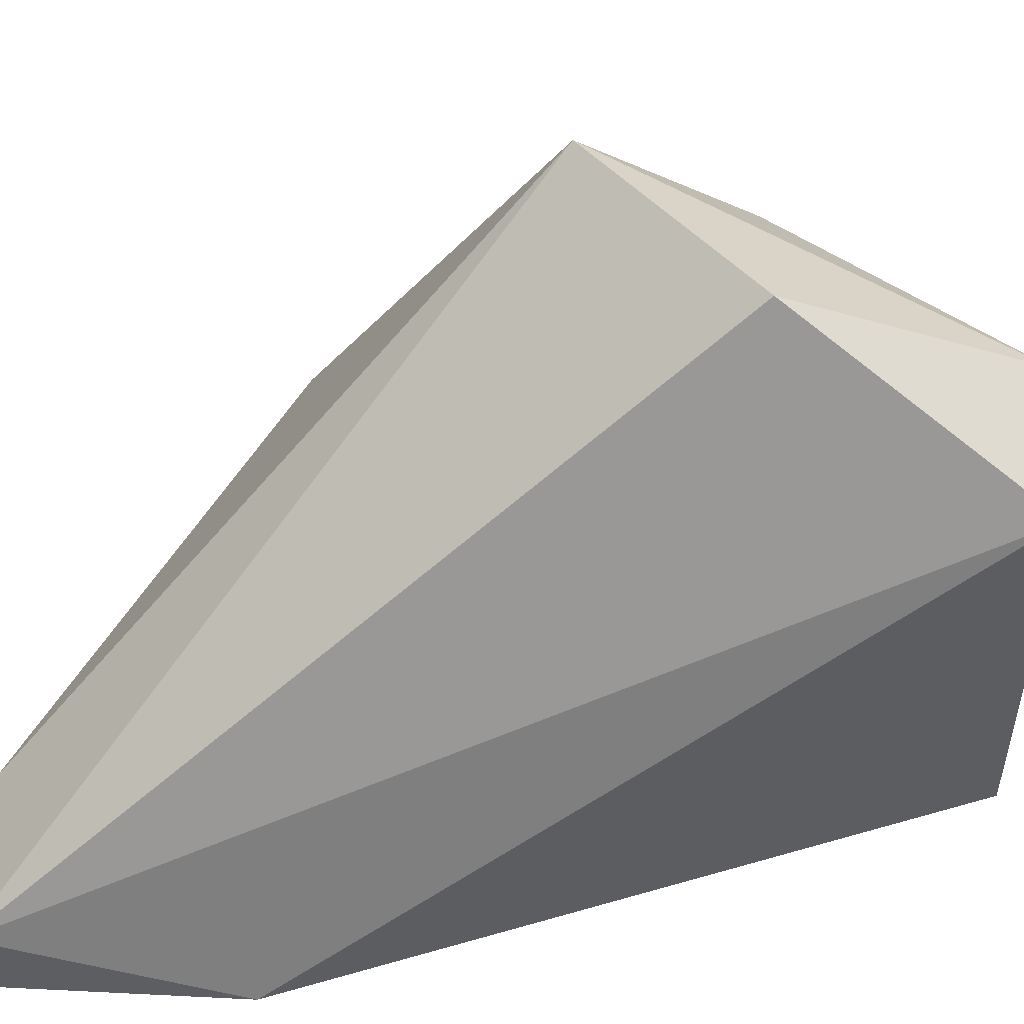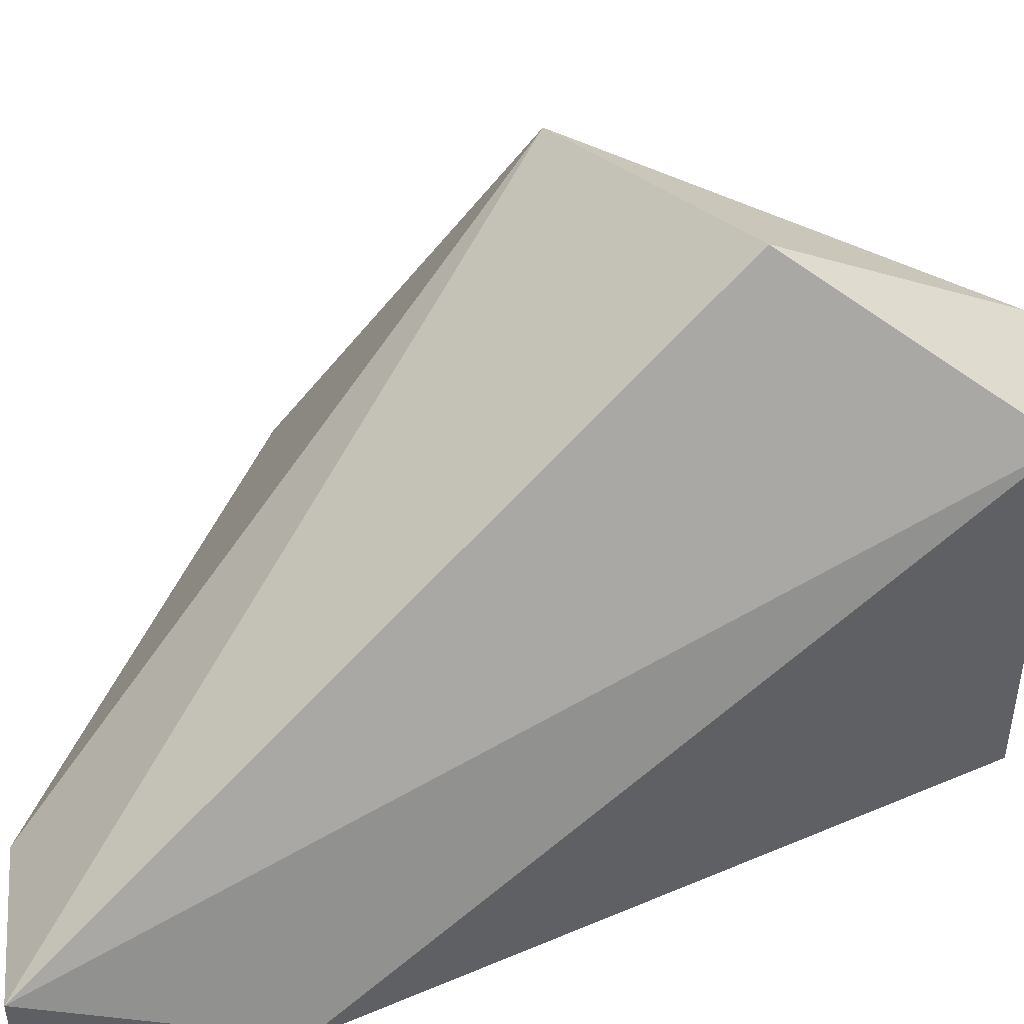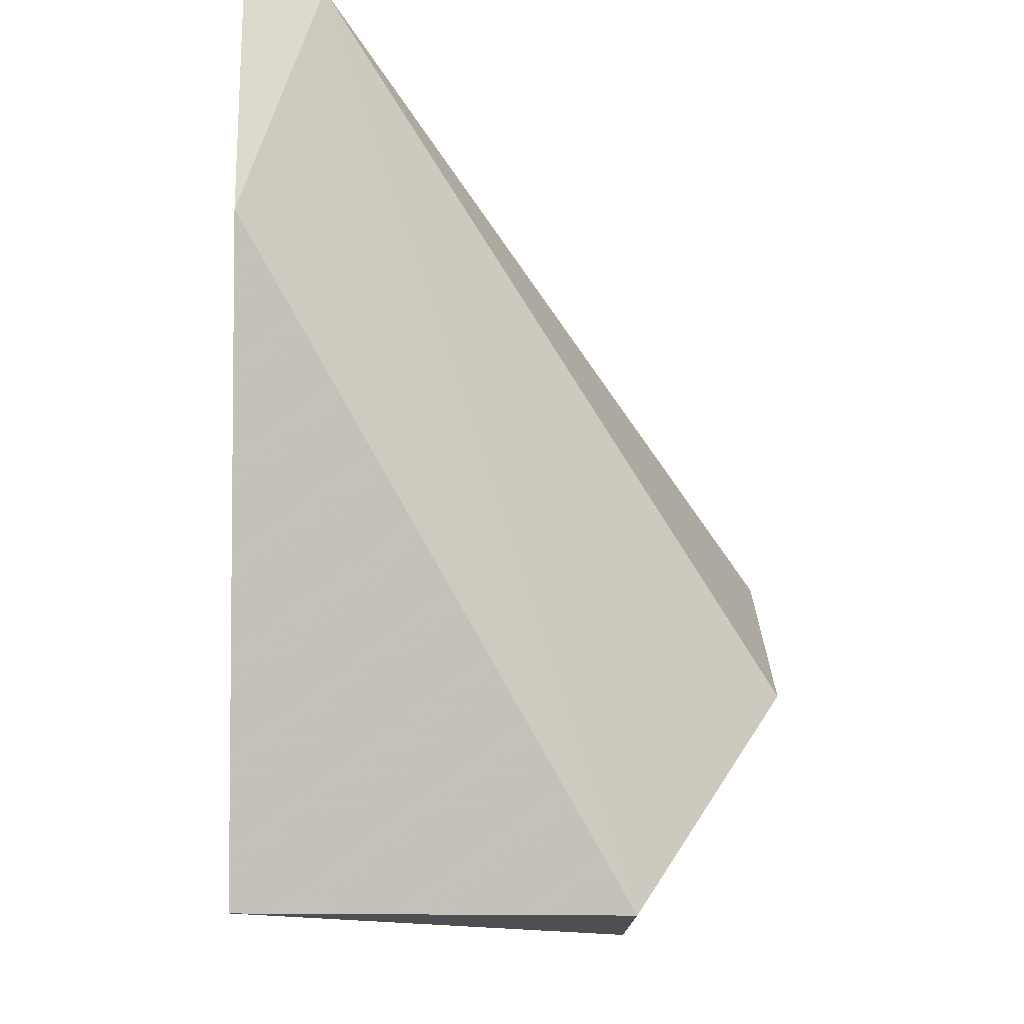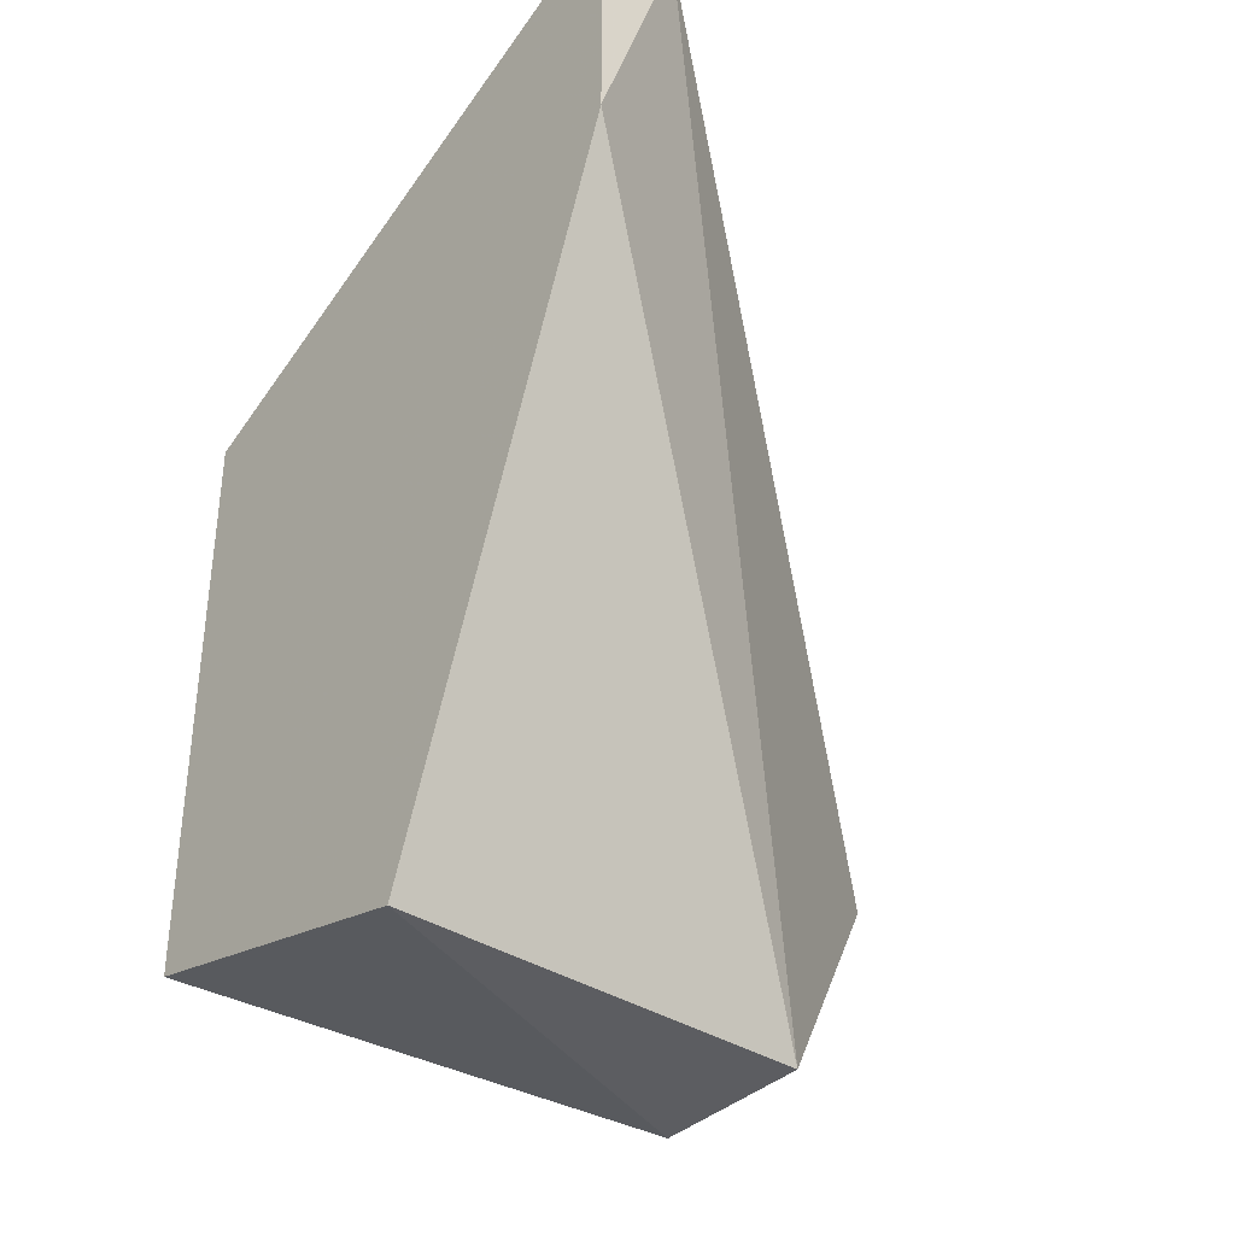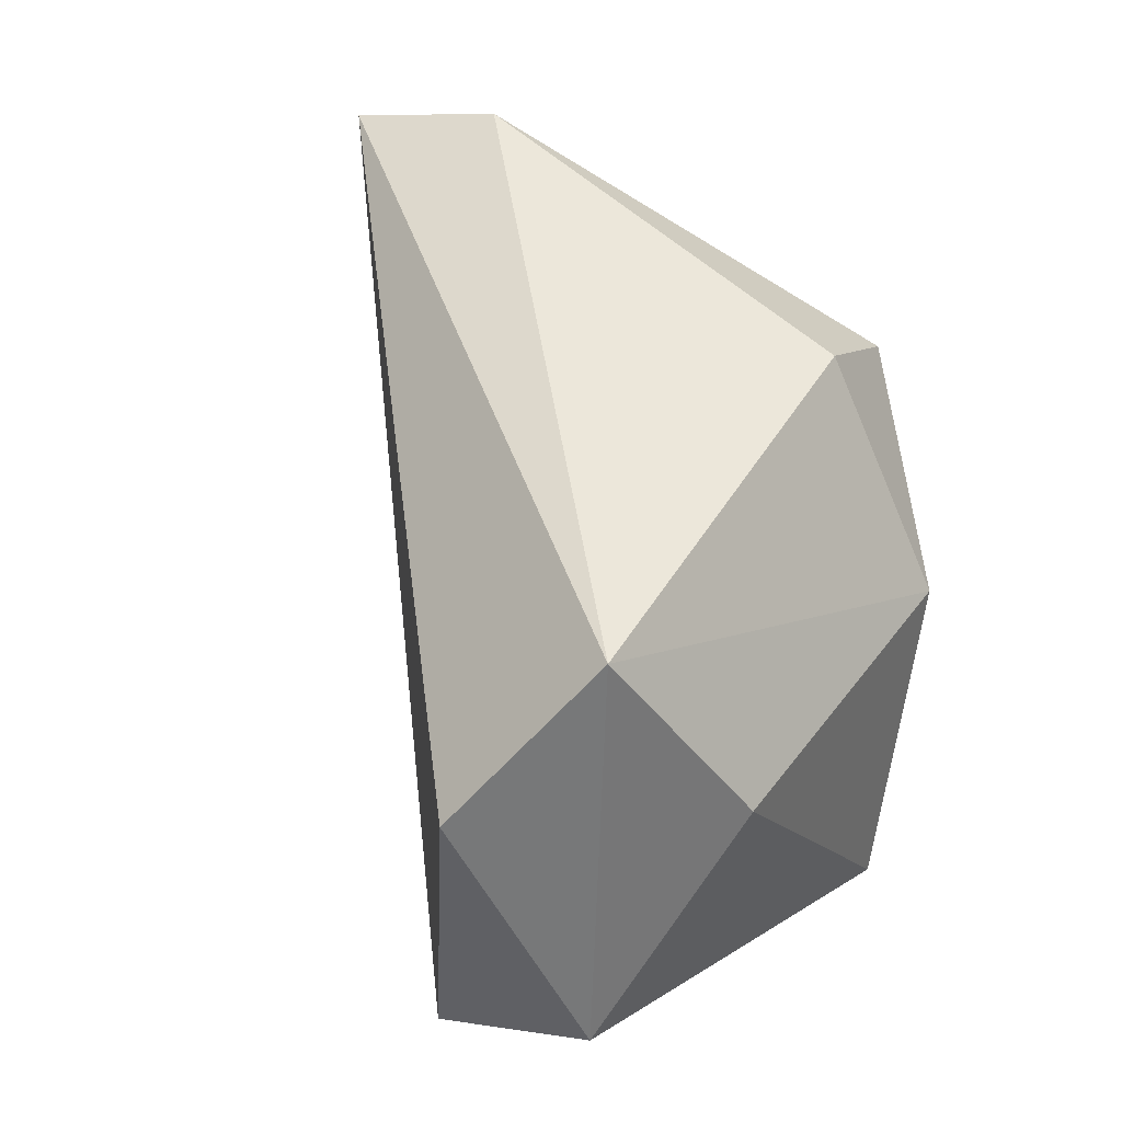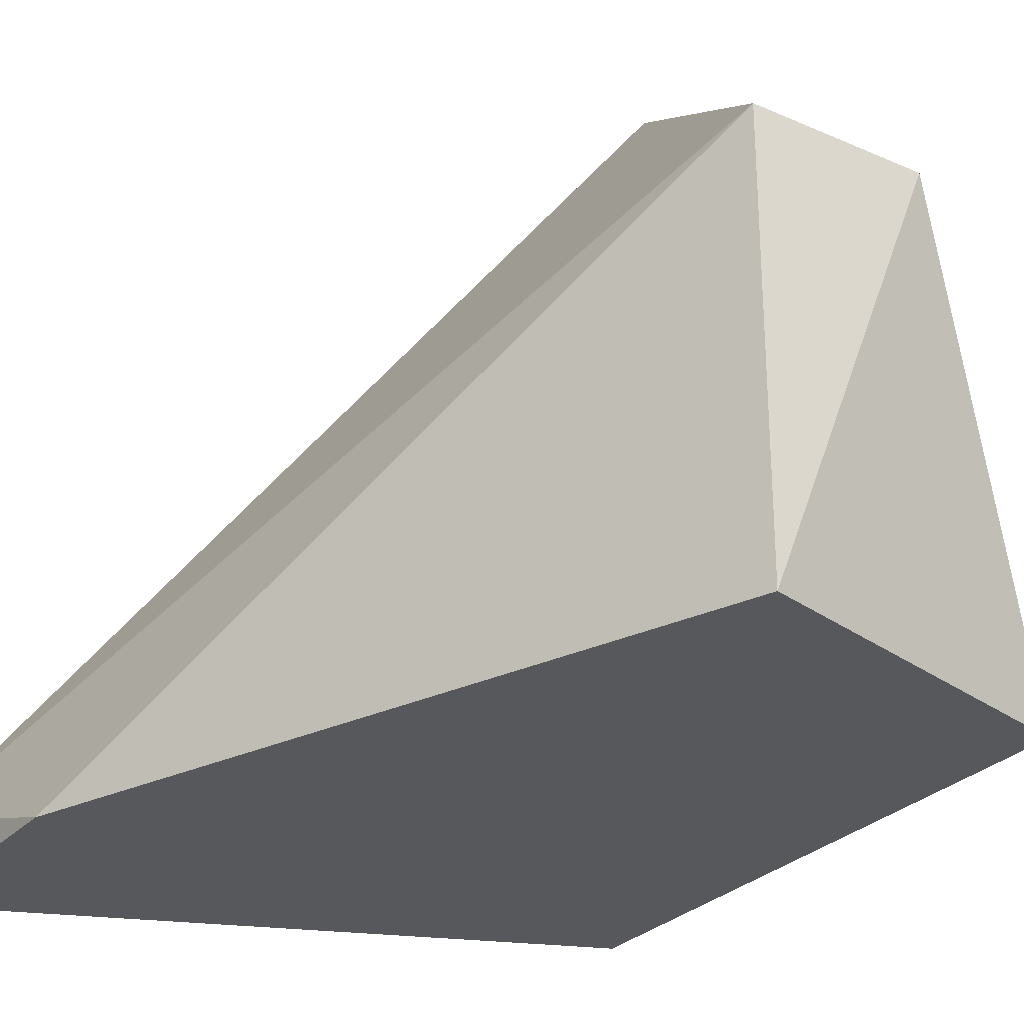
<metadata>
{"format":"obj","ext":"obj","renderer":"f3d","projection":"perspective","resolution":1024,"background":"white","views":[{"elev":51.8,"azim":93.1,"up":"+Y"},{"elev":46.1,"azim":84.7,"up":"+Y"},{"elev":-17.6,"azim":87.6,"up":"+Z"},{"elev":-37.0,"azim":50.6,"up":"+Z"},{"elev":8.7,"azim":-157.4,"up":"+Z"},{"elev":-28.2,"azim":146.4,"up":"+Y"}]}
</metadata>
<code>
v -0.009971 0.01613 -0.01063
v -0.009971 0.02258 -0.01063
v -0.006097 0.01613 -0.000298
v -0.006097 0.01613 0.003578
v -0.006097 0.01742 0.003578
v -0.00868 0.01742 0.003578
v -0.01126 0.02517 -0.006753
v -0.01385 0.02517 -0.004171
v -0.01643 0.01742 -0.004171
v -0.01255 0.02258 -0.01063
v -0.01513 0.01613 -0.000298
v -0.01513 0.01613 -0.009337
v -0.01513 0.02258 -0.006753
v -0.01513 0.01871 -0.000298
f 11 3 4
f 12 1 11
f 6 5 8
f 5 7 8
f 7 5 2
f 1 2 3
f 11 1 3
f 2 5 3
f 1 12 10
f 8 7 10
f 7 2 10
f 2 1 10
f 12 13 10
f 13 8 10
f 11 6 14
f 6 8 14
f 12 11 9
f 13 12 9
f 8 13 9
f 11 14 9
f 14 8 9
f 5 6 4
f 6 11 4
f 3 5 4

</code>
